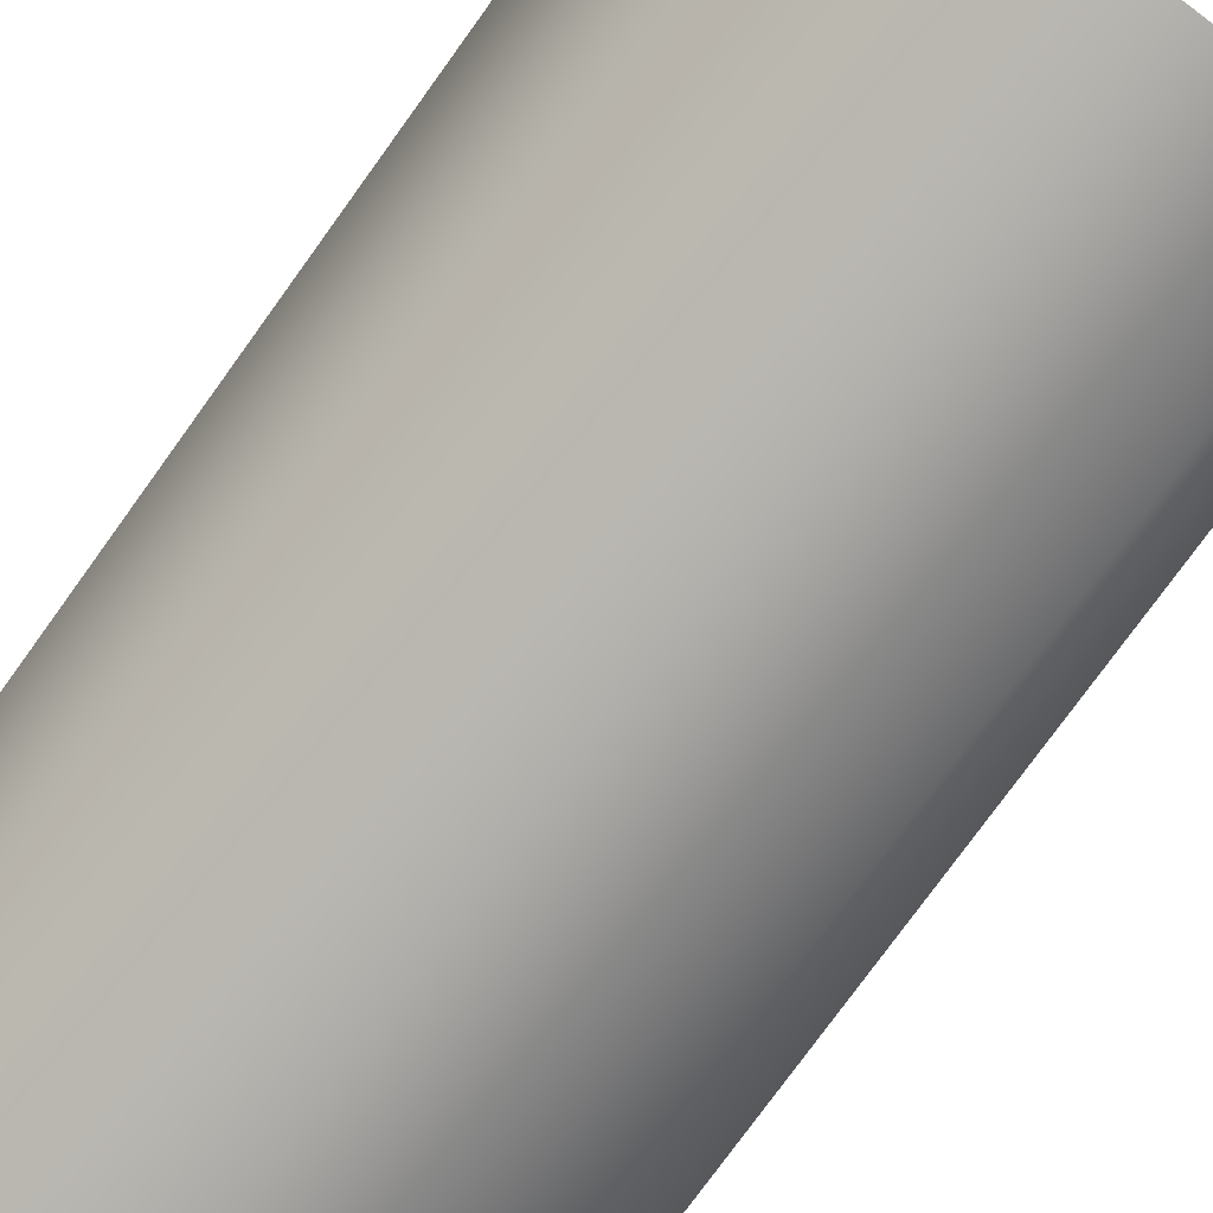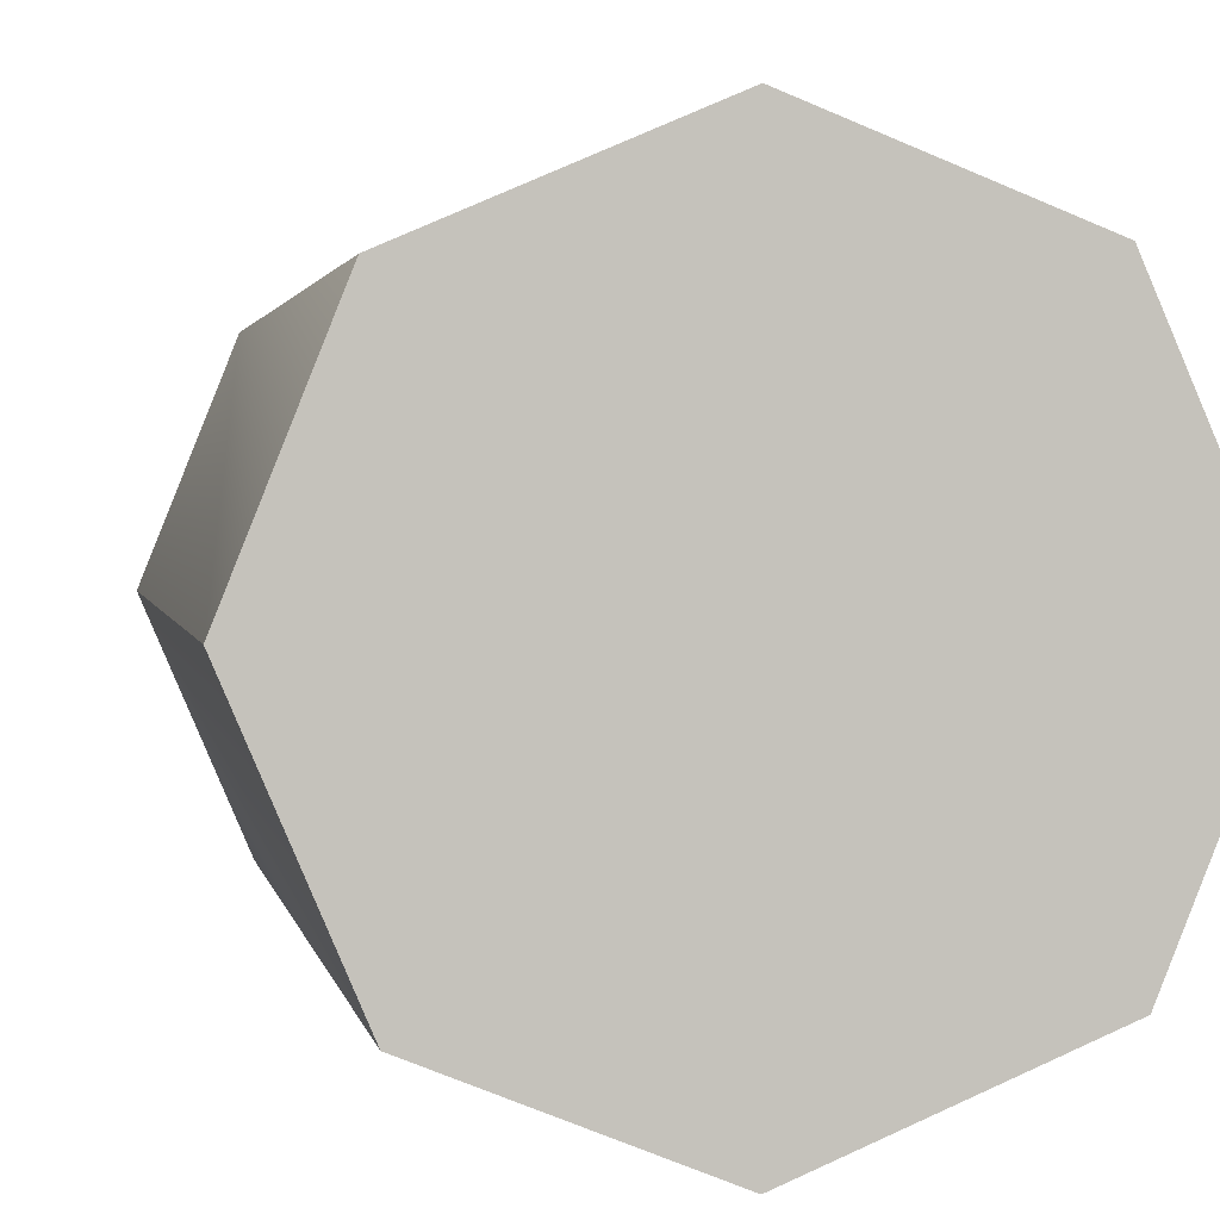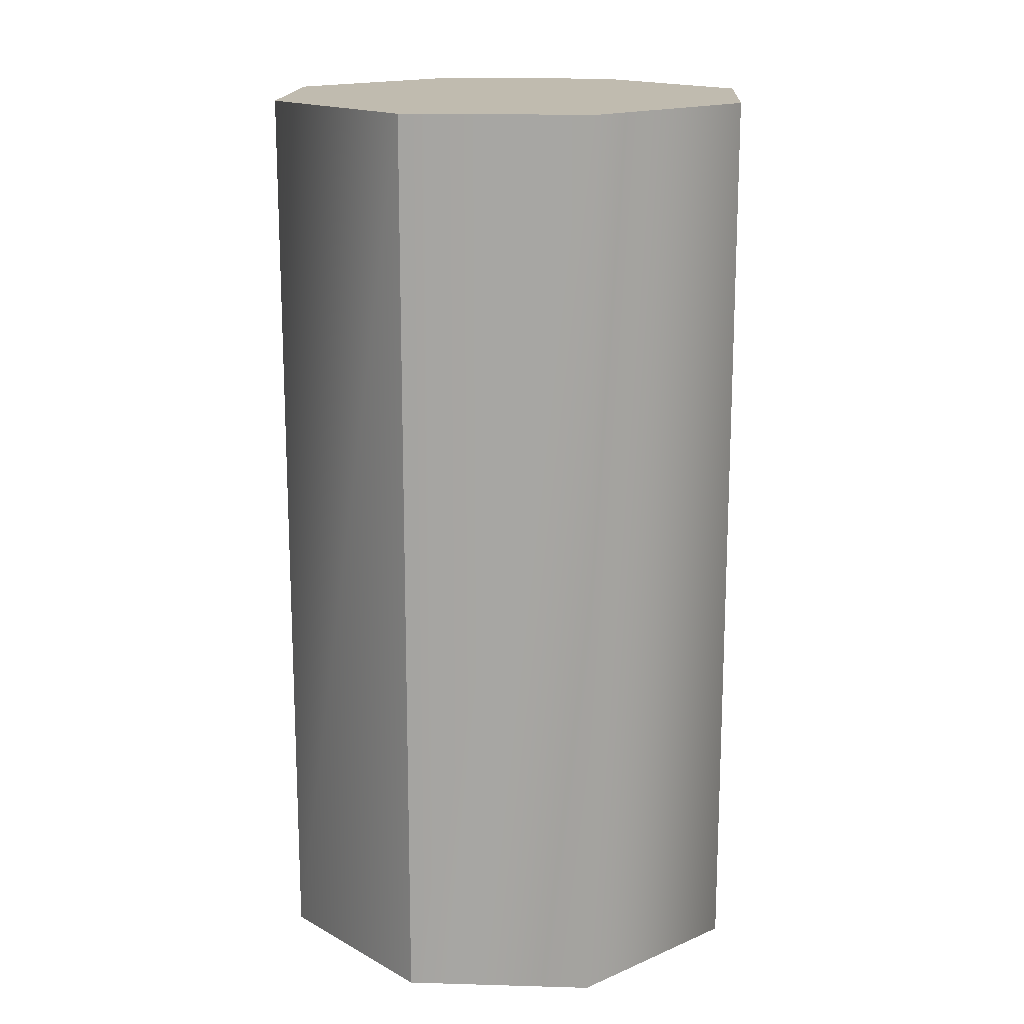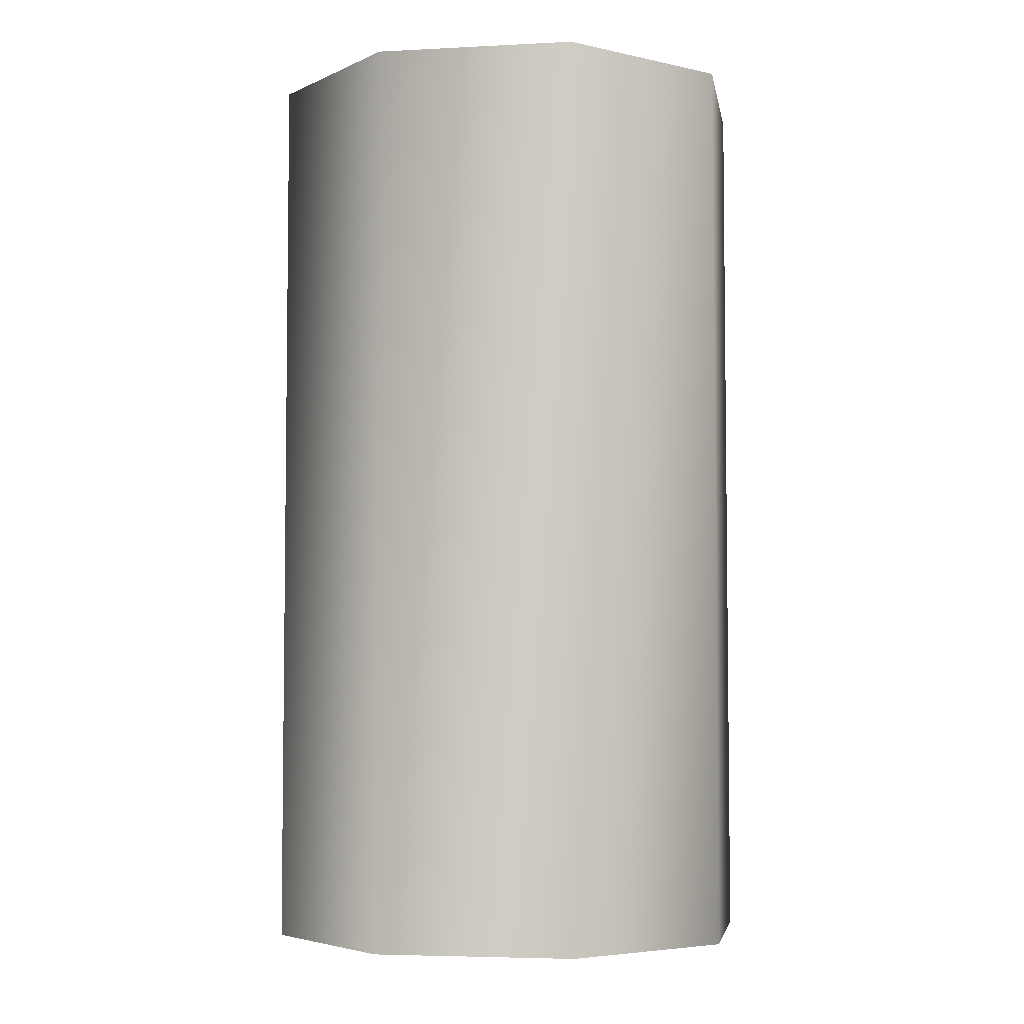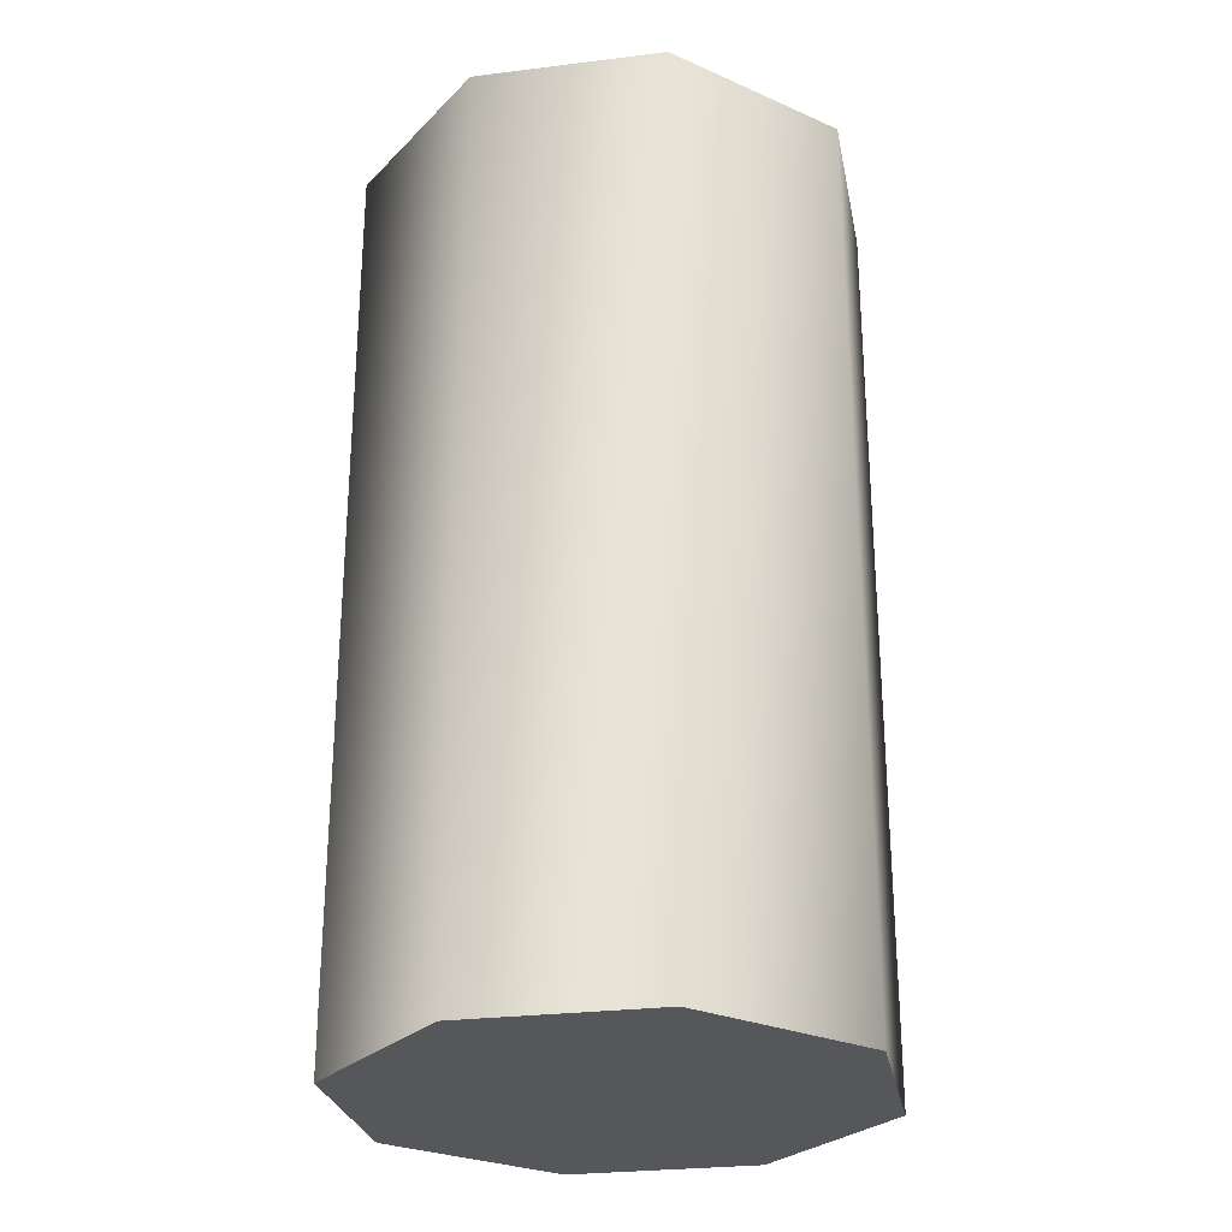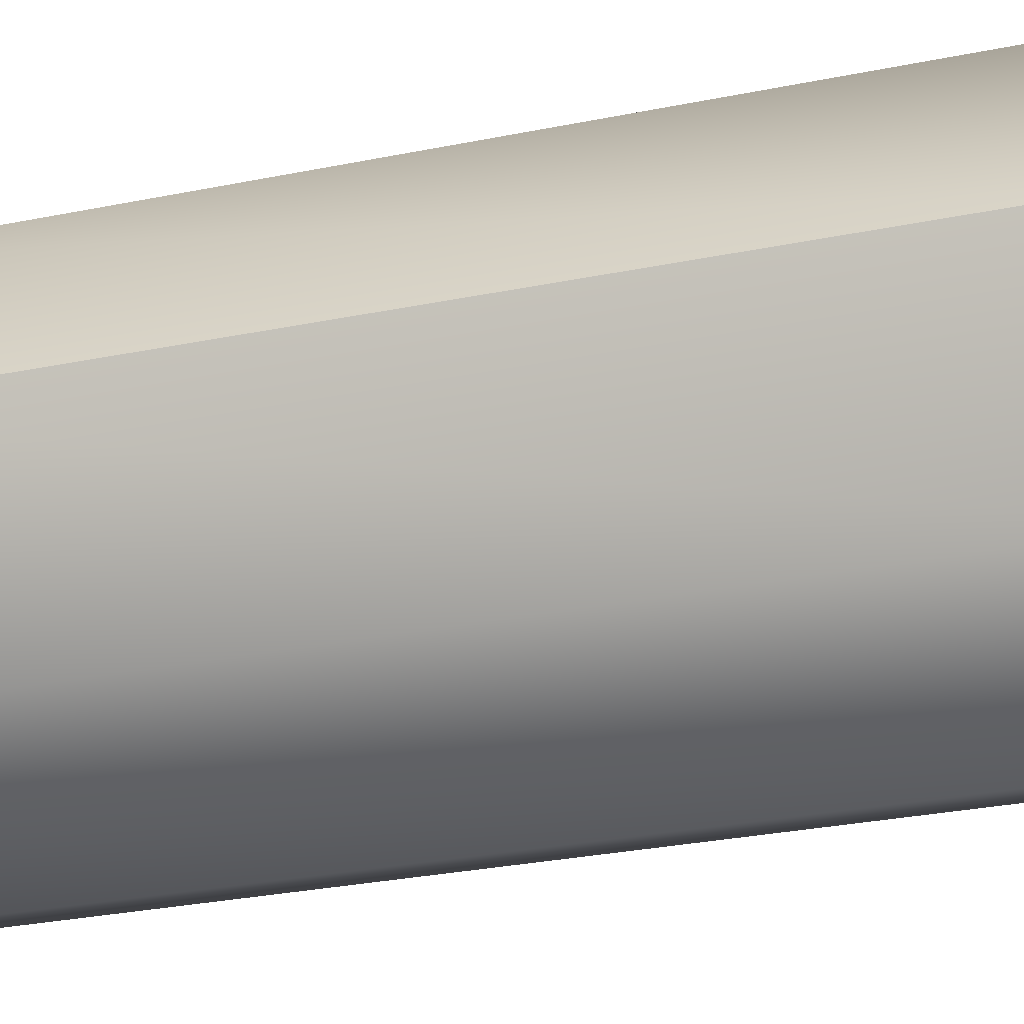
<metadata>
{"format":"obj","ext":"obj","renderer":"f3d","projection":"perspective","resolution":1024,"background":"white","views":[{"elev":-77.6,"azim":144.1,"up":"+Z"},{"elev":1.8,"azim":-8.7,"up":"+Z"},{"elev":16.2,"azim":-64.8,"up":"+Y"},{"elev":-4.7,"azim":76.2,"up":"+Y"},{"elev":-27.3,"azim":32.6,"up":"+Y"},{"elev":-31.0,"azim":-73.9,"up":"+Z"}]}
</metadata>
<code>
o Obj_000016/mesh16/mesh16-geometry#mesh16-geometry
v -0.04233 -0.1311 0.07941
v -0.03003 -0.1311 0.1102
v -0.03003 0.03038 0.1102
v 0.002347 -0.1311 0.1241
v 0.002347 0.03038 0.1241
v -0.04233 0.03038 0.07941
v 0.03313 -0.1311 0.1118
v -0.02844 -0.1311 0.04703
v 0.03313 0.03038 0.1118
v 0.03472 -0.1311 0.04862
v 0.04702 0.03038 0.07941
v 0.002347 -0.1311 0.03473
v -0.02844 0.03038 0.04703
v 0.04702 -0.1311 0.07941
v 0.03472 0.03038 0.04862
v 0.002347 0.03038 0.03473
f 1 2 3
f 3 2 1
f 4 2 1
f 1 2 4
f 3 2 5
f 5 2 3
f 1 3 6
f 6 3 1
f 5 2 4
f 4 2 5
f 7 4 1
f 1 4 7
f 5 6 3
f 3 6 5
f 8 1 6
f 6 1 8
f 5 4 9
f 9 4 5
f 9 4 7
f 7 4 9
f 10 7 1
f 1 7 10
f 11 6 5
f 5 6 11
f 12 1 8
f 8 1 12
f 8 6 13
f 13 6 8
f 11 5 9
f 9 5 11
f 11 9 7
f 7 9 11
f 14 7 10
f 10 7 14
f 10 1 12
f 12 1 10
f 11 15 6
f 6 15 11
f 13 12 8
f 8 12 13
f 16 13 6
f 6 13 16
f 11 7 14
f 14 7 11
f 15 14 10
f 10 14 15
f 16 10 12
f 12 10 16
f 15 11 14
f 14 11 15
f 15 16 6
f 6 16 15
f 16 12 13
f 13 12 16
f 15 10 16
f 16 10 15

</code>
